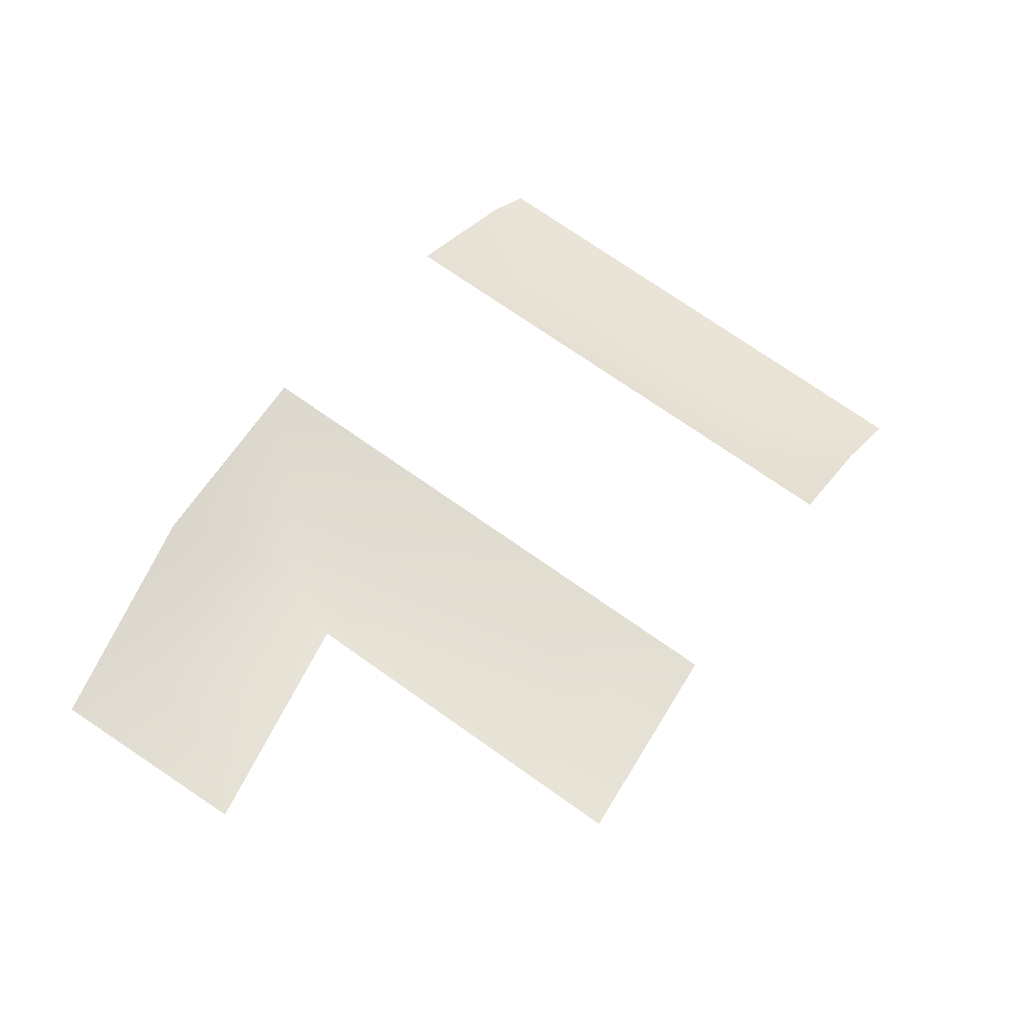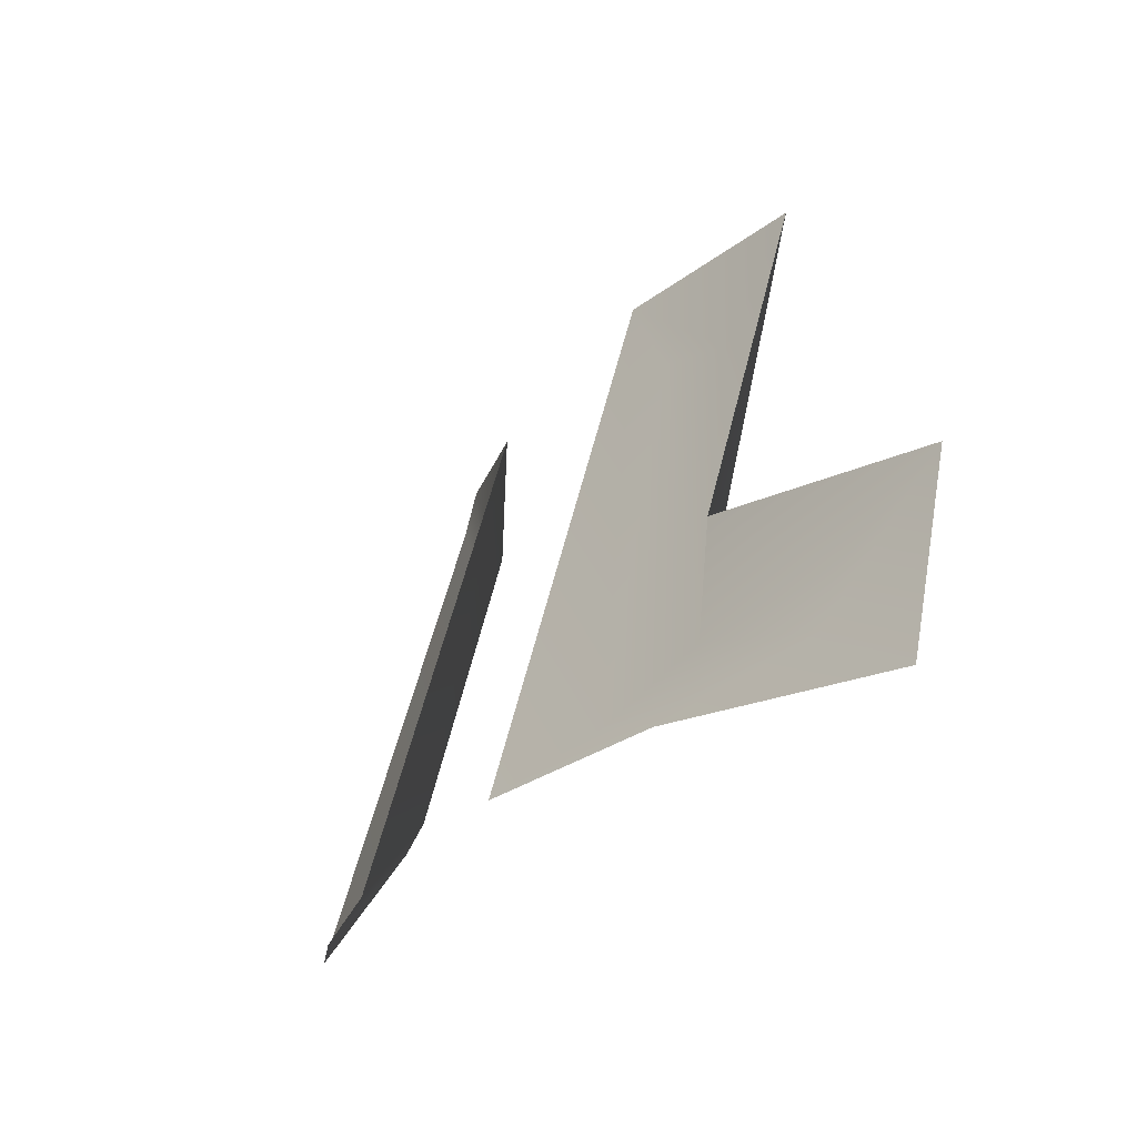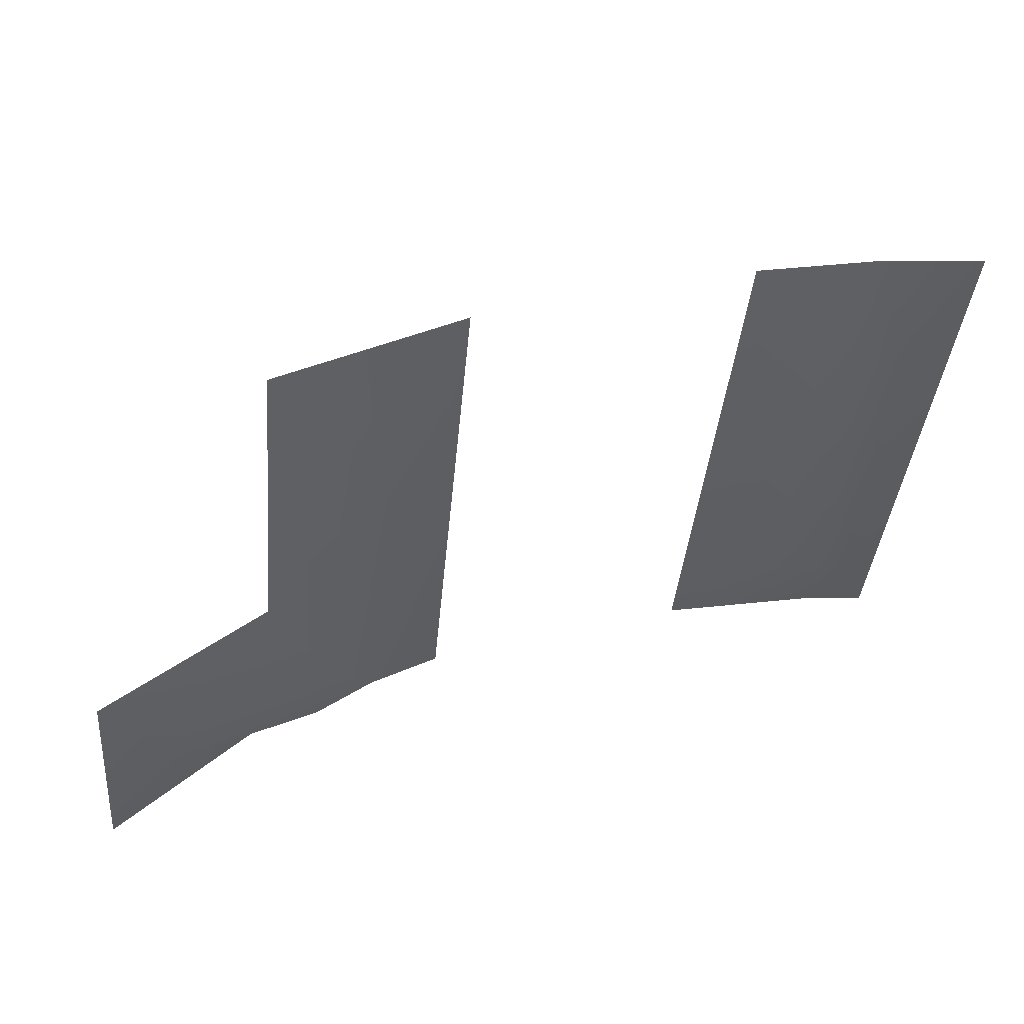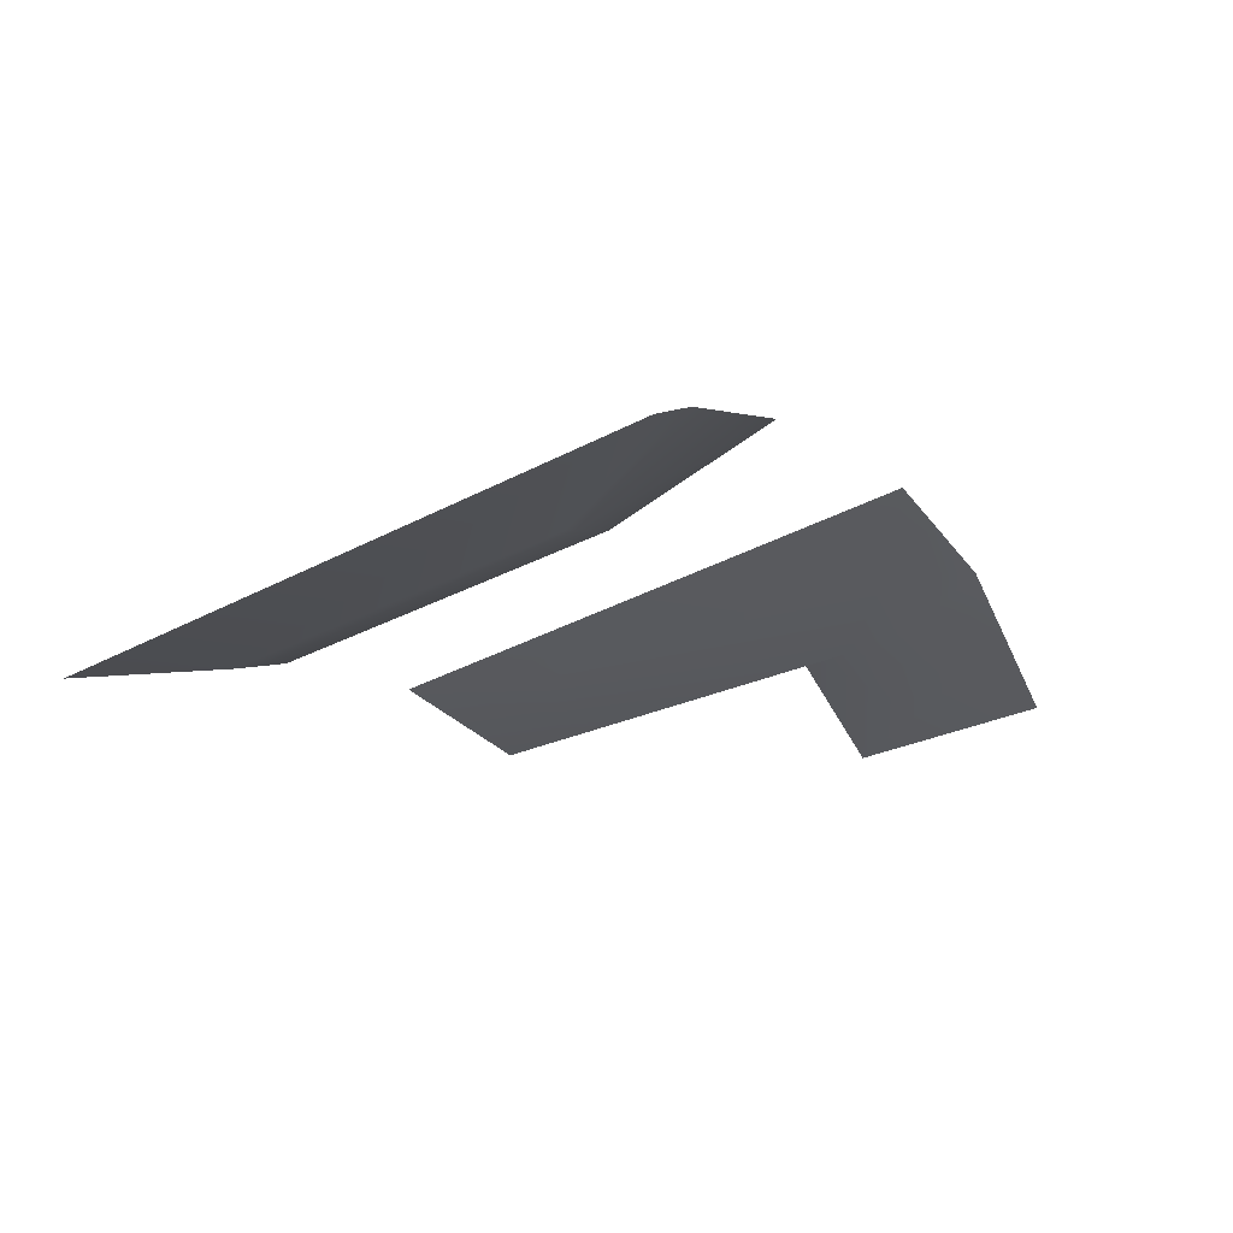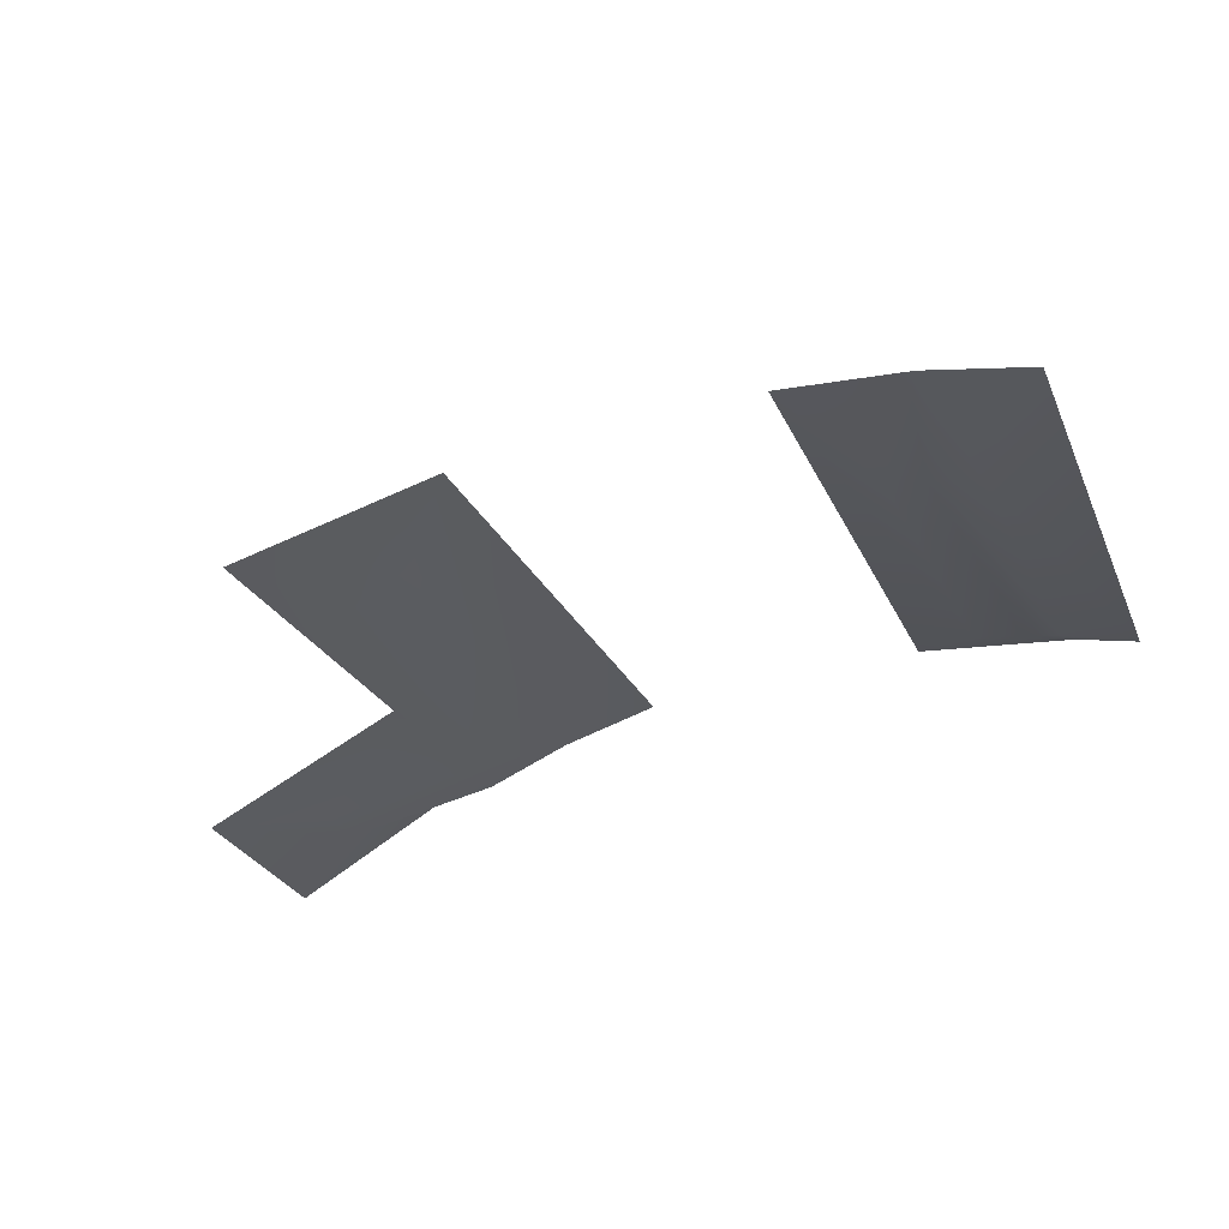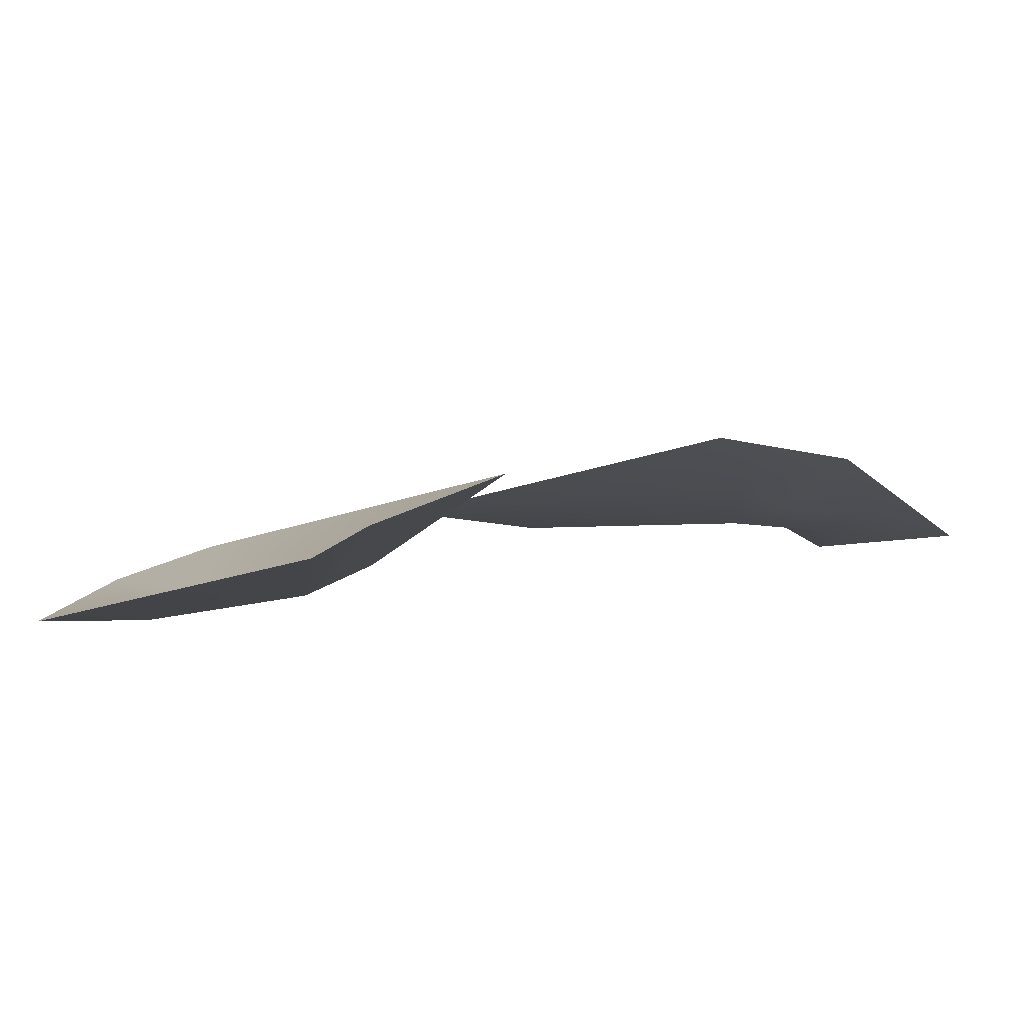
<metadata>
{"format":"obj","ext":"obj","renderer":"f3d","projection":"perspective","resolution":1024,"background":"white","views":[{"elev":46.5,"azim":121.7,"up":"+Z"},{"elev":-26.4,"azim":61.9,"up":"+Y"},{"elev":36.0,"azim":160.5,"up":"+Y"},{"elev":-11.1,"azim":-62.5,"up":"+Z"},{"elev":-41.4,"azim":-159.4,"up":"+Z"},{"elev":9.6,"azim":-40.4,"up":"+Z"}]}
</metadata>
<code>
g pm0623_00_EyeLightSkin_tz
v -0.08532 2.453 0.1642
v -0.08532 2.57 0.1314
v -0.06904 2.545 0.1336
v -0.07103 2.477 0.1512
v -0.06112 2.546 0.1354
v -0.06376 2.57 0.1388
v -0.08532 2.57 0.1314
v -0.05131 2.547 0.1375
v -0.03702 2.57 0.1437
v -0.06715 2.477 0.152
v -0.07177 2.453 0.1689
v -0.08532 2.453 0.1642
v -0.03702 2.453 0.1758
v -0.0533 2.478 0.155
v -0.03702 2.57 0.1437
v -0.03702 2.453 0.1758
v 0.02662 2.57 0.1455
v 0.04412 2.464 0.1634
v 0.02662 2.453 0.1779
v 0.04421 2.546 0.1483
v 0.05879 2.478 0.1513
v 0.05669 2.545 0.1415
v 0.02662 2.57 0.1455
v 0.07175 2.57 0.136
v 0.06253 2.463 0.1566
v 0.09579 2.465 0.1503
v 0.09463 2.48 0.145
v 0.1141 2.497 0.1358
v 0.1141 2.453 0.145
v 0.07176 2.453 0.1689
v 0.02662 2.453 0.1779
v 0.1141 2.453 0.145
v 0.07175 2.497 0.1567
v 0.1141 2.497 0.1358
v 0.09463 2.48 0.145
v 0.05879 2.478 0.1513
v 0.07175 2.57 0.136
v 0.05669 2.545 0.1415
g pm0623_00_EyeLightSkin_tz_0
f 3 2 1
f 4 3 1
f 5 3 4
f 3 5 6
f 7 3 6
f 5 8 6
f 8 9 6
f 10 5 4
f 8 5 10
f 10 4 11
f 4 12 11
f 10 11 13
f 14 10 13
f 14 8 10
f 8 14 15
f 14 16 15
f 19 18 17
f 18 20 17
f 18 21 20
f 21 22 20
f 20 22 23
f 22 24 23
f 18 25 21
f 25 26 21
f 26 27 21
f 27 26 28
f 26 29 28
f 25 18 30
f 26 25 30
f 18 31 30
f 32 26 30
f 35 34 33
f 36 35 33
f 36 33 37
f 38 36 37

</code>
